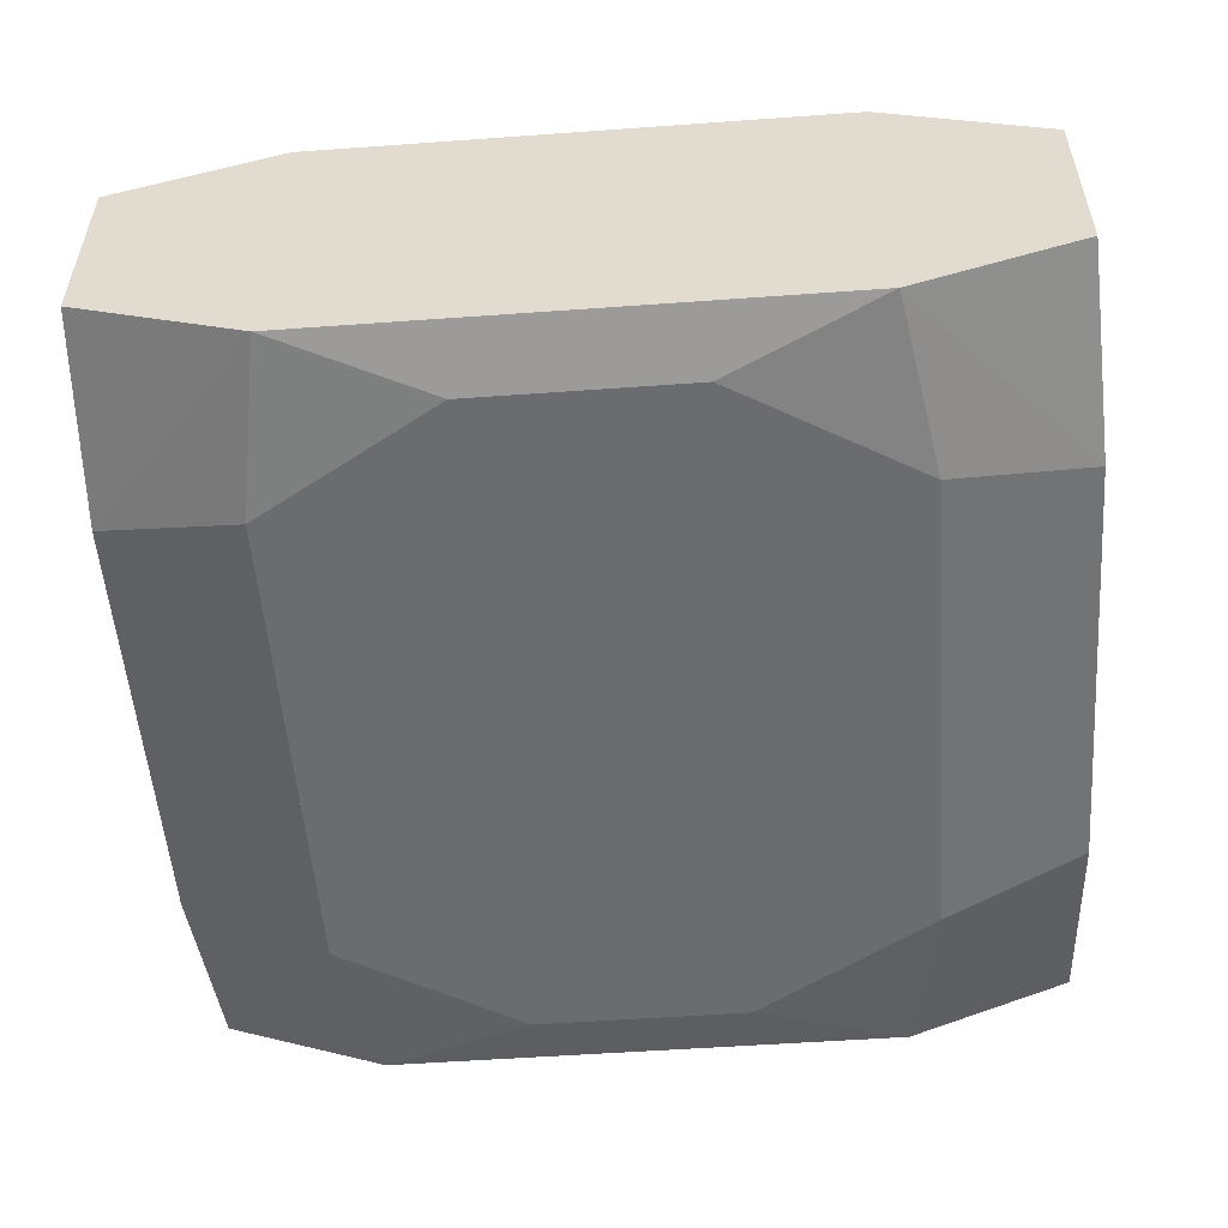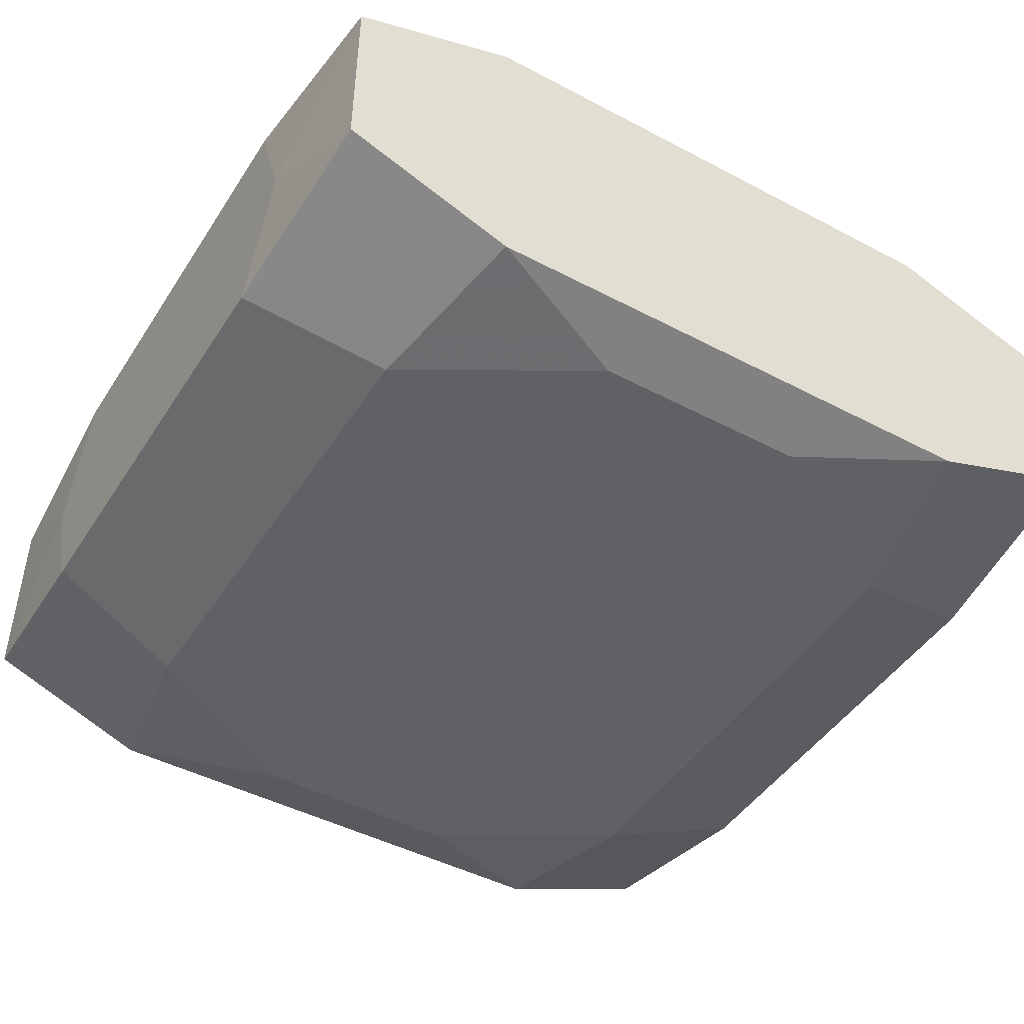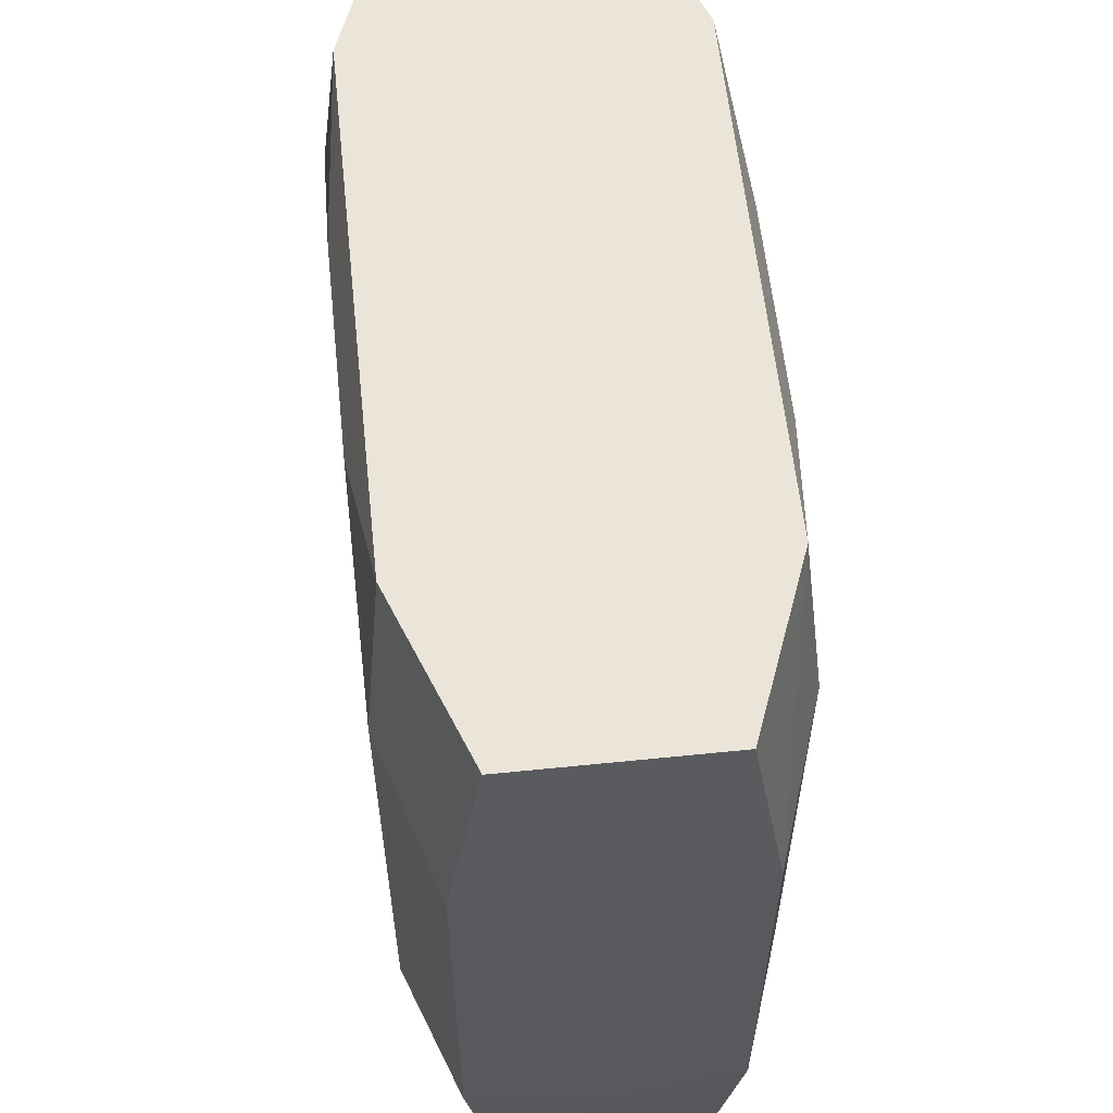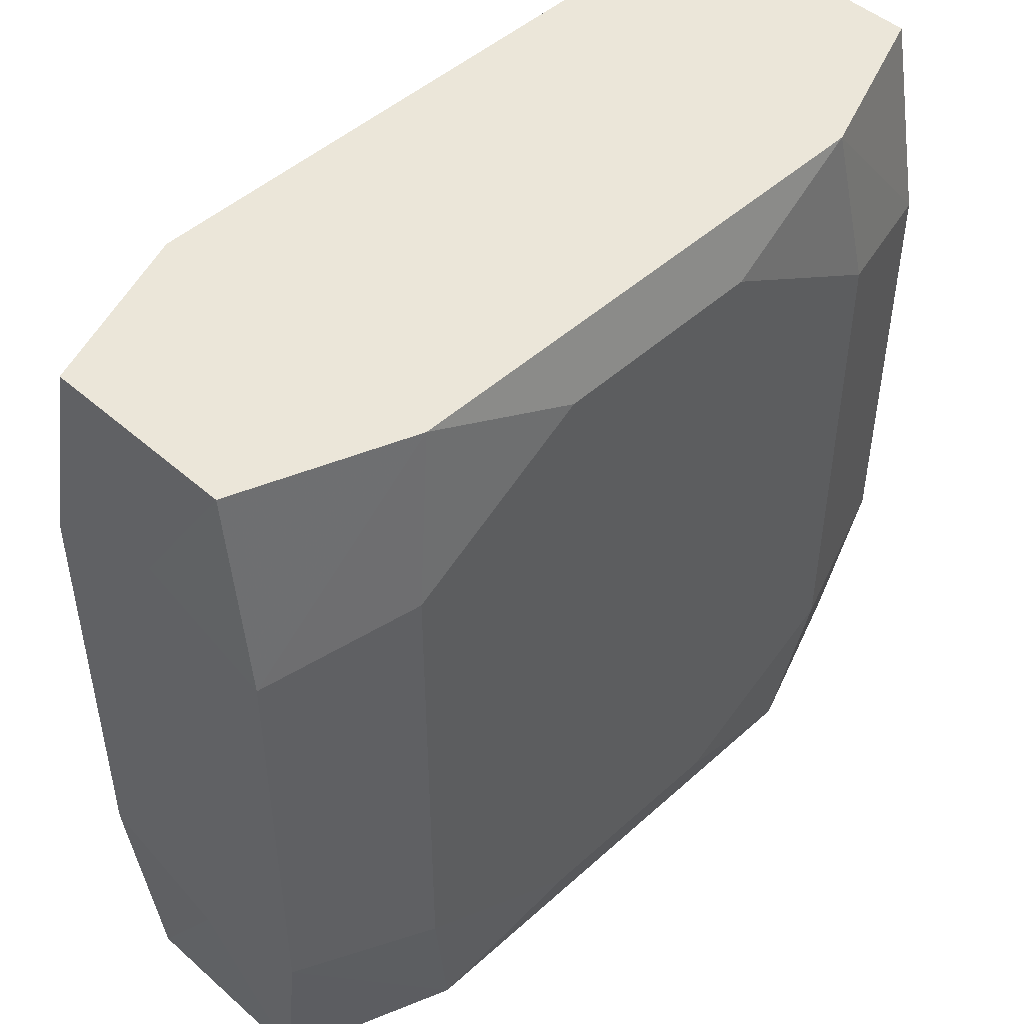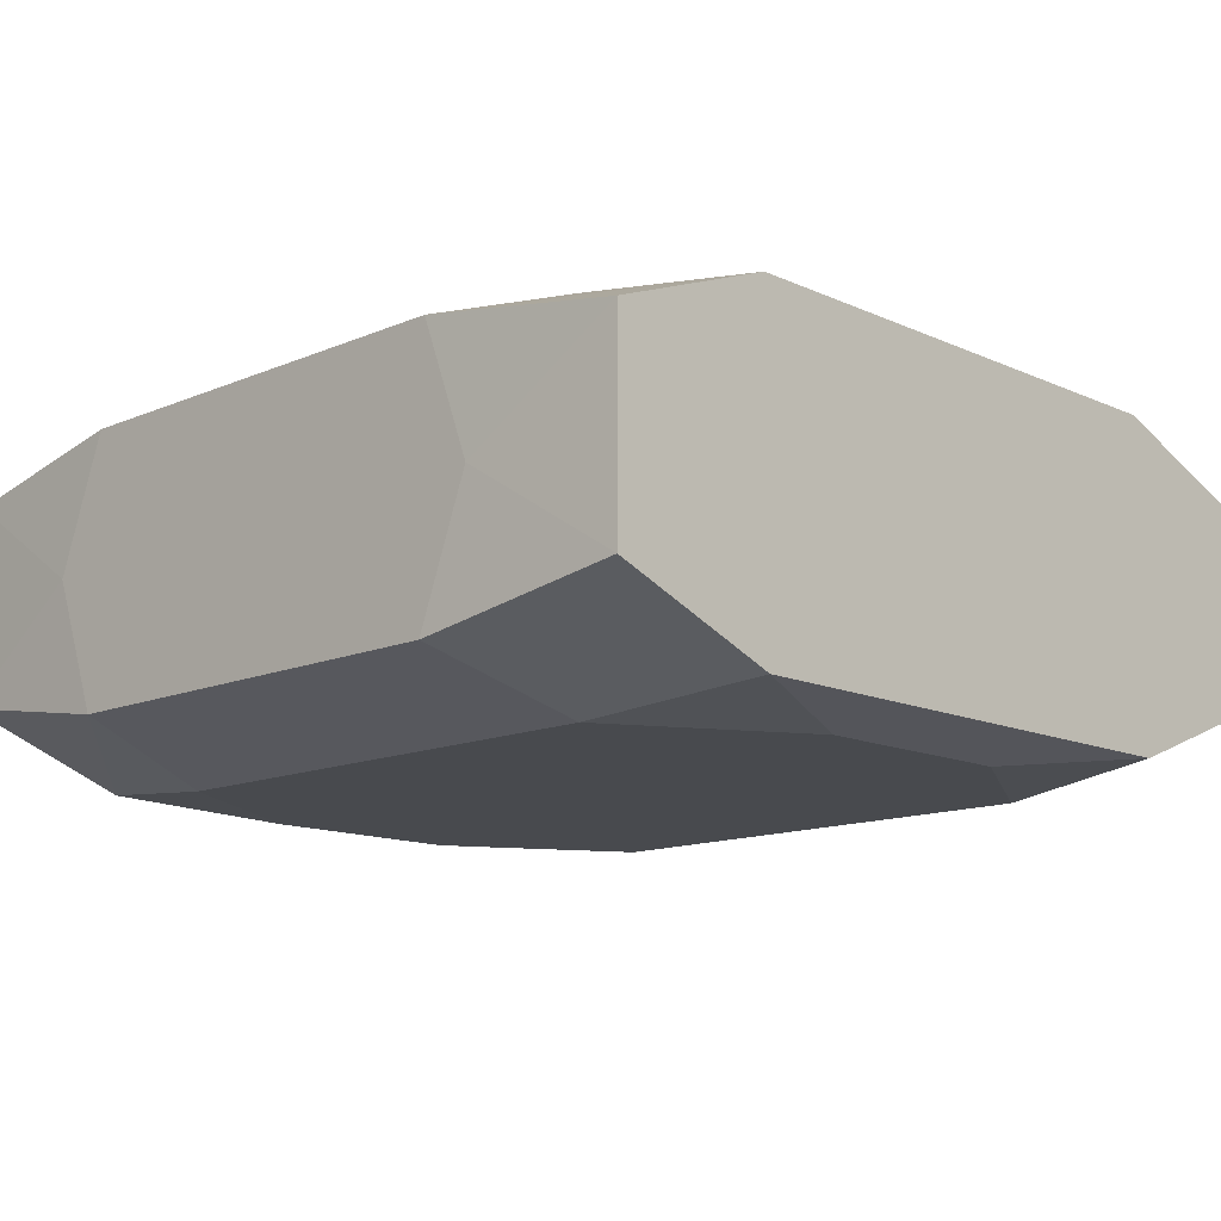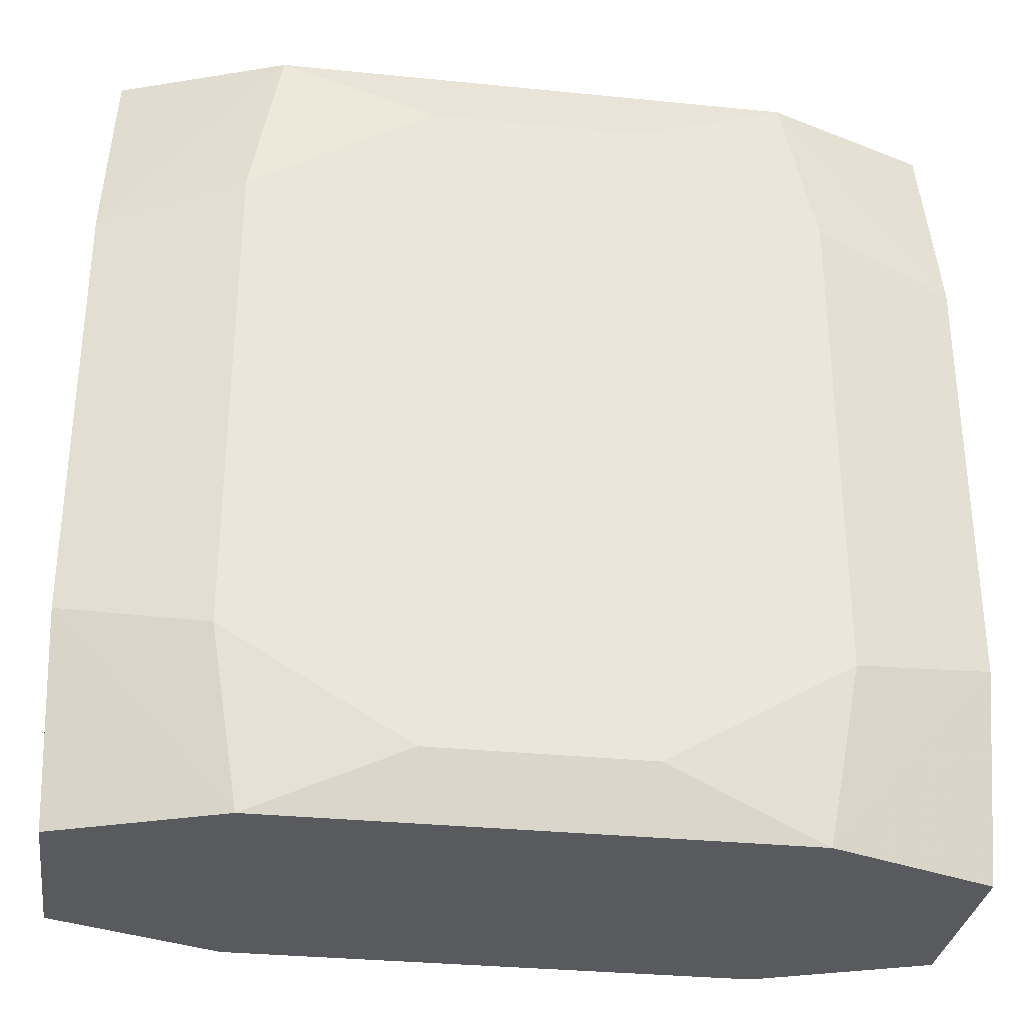
<metadata>
{"format":"obj","ext":"obj","renderer":"f3d","projection":"perspective","resolution":1024,"background":"white","views":[{"elev":-53.7,"azim":4.4,"up":"+Z"},{"elev":-46.0,"azim":148.9,"up":"+Z"},{"elev":58.9,"azim":-96.0,"up":"+Y"},{"elev":47.6,"azim":134.6,"up":"+Y"},{"elev":-13.1,"azim":-45.8,"up":"+Z"},{"elev":-31.7,"azim":-8.1,"up":"+Y"}]}
</metadata>
<code>
v 0 0 -0.00854
v -0 0.01382 0.00854
v 0 -0.01382 -0.00854
v 0 0.02003 0
v -0 0.02003 0.005691
v 0 0.02003 -0.005691
v 0.02067 0 0
v 0.02067 -0.005873 0
v 0.02067 -0.01278 0
v 0.02067 0.0104 -0.006228
v 0.02067 0.0104 0.006228
v 0.02067 -0.0104 -0.006228
v 0.02067 -0.0104 0.006228
v 0.02067 -0.003531 -0.005714
v 0.02067 -0.003531 0.005714
v 0.02067 0.01278 0
v 0.005115 0.01698 -0.00854
v 0.005115 0.01698 0.00854
v 0.005115 -0.01698 -0.00854
v 0.005115 -0.01698 0.00854
v 0.007294 -0.005278 0.00854
v 0.02027 -0.02003 -0.004638
v 0.02027 -0.02003 0.004638
v 0.02027 0.02003 -0.004638
v 0.02027 0.02003 0.004638
v 0.003262 -0.005278 -0.00854
v -0.01238 -0.02003 -0
v -0.01238 -0.02003 0.007652
v -0.01238 -0.02003 -0.007652
v -0.01238 0.02003 0.007652
v -0.01238 0.02003 -0.007652
v 0.01382 -0.0118 -0.00854
v 0.01382 -0.0118 0.00854
v 0.01382 -0.005278 -0.00854
v 0.01382 -0.005278 0.00854
v 0.01382 0.005278 -0.00854
v 0.01382 0.0118 -0.00854
v 0.01382 0.0118 0.00854
v -0.01382 -0.0118 -0.00854
v -0.01382 -0.0118 0.00854
v -0.01382 -0.005278 -0.00854
v -0.01382 -0.005278 0.00854
v -0.01382 0.005278 -0.00854
v -0.01382 0.005278 0.00854
v -0.01382 0.0118 -0.00854
v -0.01382 0.0118 0.00854
v 0.01238 -0.02003 0.007652
v 0.01238 -0.02003 -0.007652
v 0.01238 0.02003 0.007652
v 0.01238 0.02003 -0.007652
v -0.003262 -0.005278 0.00854
v -0.02027 -0.02003 -0.004638
v -0.02027 -0.02003 0.004638
v -0.02027 0.02003 -0.004638
v -0.02027 0.02003 0.004638
v -0.005115 0.01698 -0.00854
v -0.005115 0.01698 0.00854
v -0.005115 -0.01698 -0.00854
v -0.005115 -0.01698 0.00854
v -0.02067 0 -0
v -0.02067 -0.01278 -0
v -0.02067 0.003531 0.005714
v -0.02067 0.0104 -0.006228
v -0.02067 0.0104 0.006228
v -0.02067 -0.0104 -0.006228
v -0.02067 -0.0104 0.006228
v -0.02067 0.01278 -0
v -0.02067 0.005873 -0
f 50 25 24
f 54 50 31
f 24 25 16
f 22 12 9
f 52 22 27
f 52 29 22
f 27 53 52
f 65 29 52
f 31 50 56
f 63 54 31
f 50 54 6
f 27 22 47
f 47 53 27
f 64 46 30
f 64 66 46
f 64 63 68
f 7 12 14
f 25 49 11
f 11 16 25
f 7 16 11
f 5 49 25
f 30 49 5
f 39 29 65
f 65 41 39
f 10 50 24
f 10 14 12
f 24 16 10
f 10 16 7
f 7 14 10
f 48 12 22
f 22 29 48
f 34 10 12
f 45 63 31
f 31 56 45
f 68 63 60
f 60 66 68
f 60 63 65
f 65 66 60
f 65 52 61
f 61 66 65
f 61 52 53
f 53 66 61
f 53 47 28
f 40 66 28
f 28 66 53
f 22 9 23
f 23 47 22
f 46 66 42
f 42 66 40
f 68 66 62
f 62 64 68
f 66 64 62
f 54 63 67
f 63 64 67
f 57 51 21
f 46 44 57
f 44 42 57
f 57 42 51
f 30 46 57
f 57 49 30
f 57 18 49
f 38 11 49
f 49 18 38
f 18 57 38
f 15 9 8
f 8 11 15
f 7 11 8
f 8 12 7
f 8 9 12
f 4 5 25
f 54 5 4
f 4 6 54
f 25 50 4
f 50 6 4
f 30 5 55
f 55 5 54
f 55 64 30
f 54 67 55
f 55 67 64
f 29 39 58
f 58 48 29
f 19 48 58
f 50 10 37
f 3 34 19
f 19 58 3
f 3 58 39
f 32 48 19
f 19 34 32
f 12 48 32
f 32 34 12
f 43 56 1
f 43 45 56
f 1 3 43
f 43 3 39
f 43 41 65
f 65 63 43
f 63 45 43
f 20 28 47
f 21 51 20
f 20 42 40
f 51 42 20
f 13 9 15
f 13 23 9
f 47 23 13
f 15 11 13
f 2 38 57
f 17 56 50
f 50 37 17
f 1 56 36
f 56 17 36
f 36 17 37
f 34 3 36
f 10 34 36
f 36 37 10
f 40 28 59
f 59 20 40
f 28 20 59
f 47 13 33
f 33 20 47
f 21 20 33
f 26 3 1
f 1 36 26
f 26 36 3
f 11 38 35
f 35 13 11
f 35 33 13
f 21 33 35
f 38 2 35
f 35 57 21
f 35 2 57

</code>
